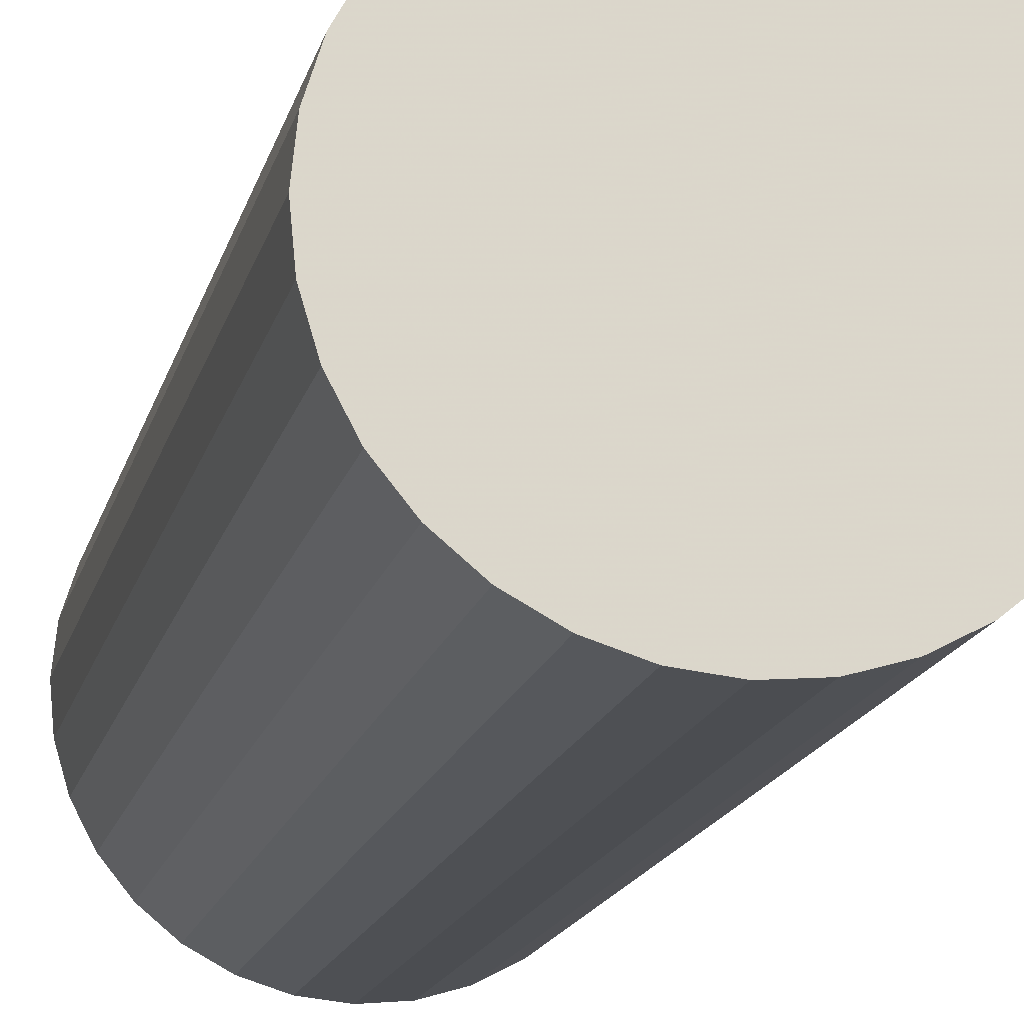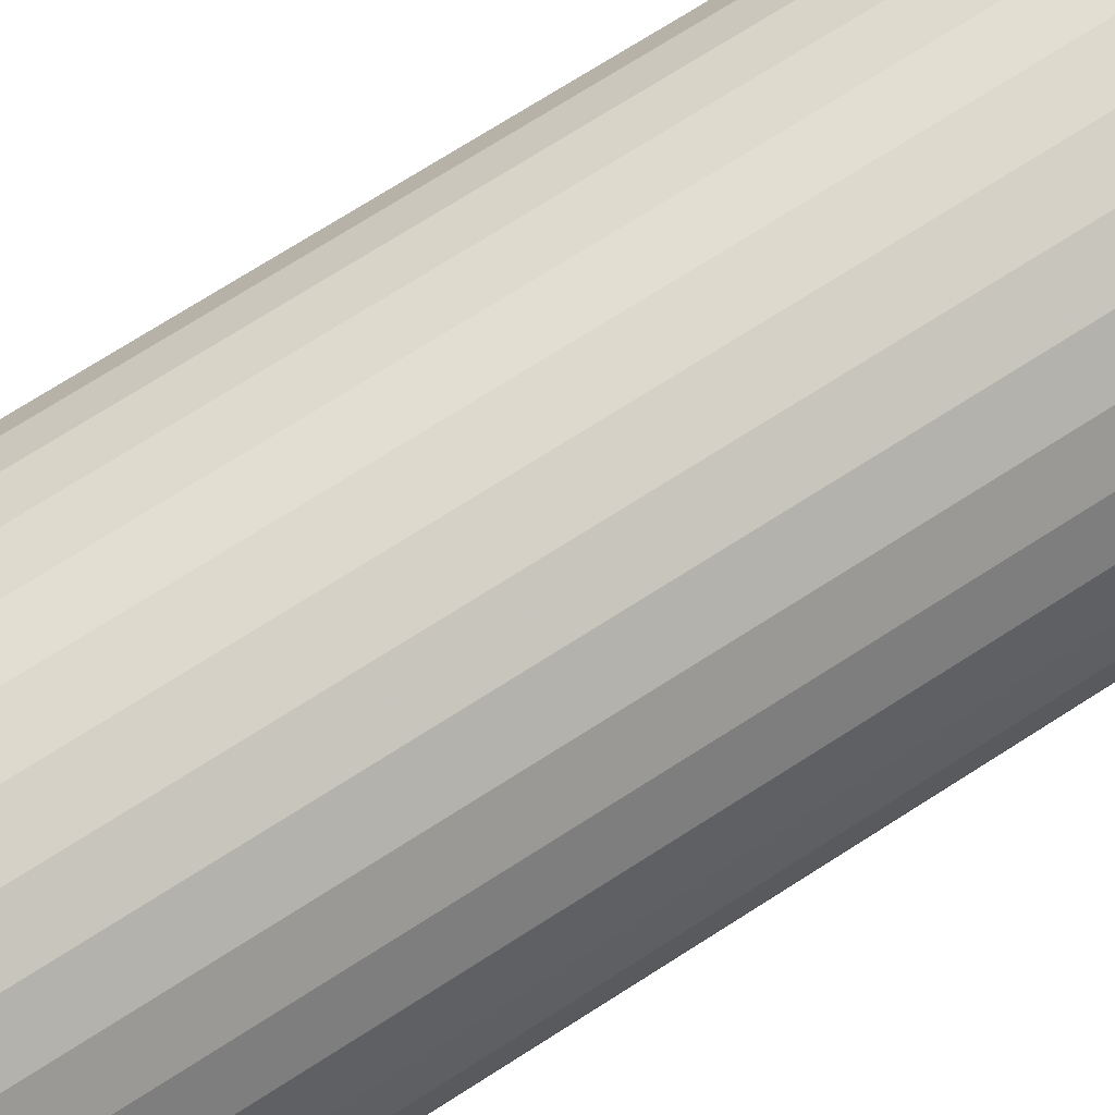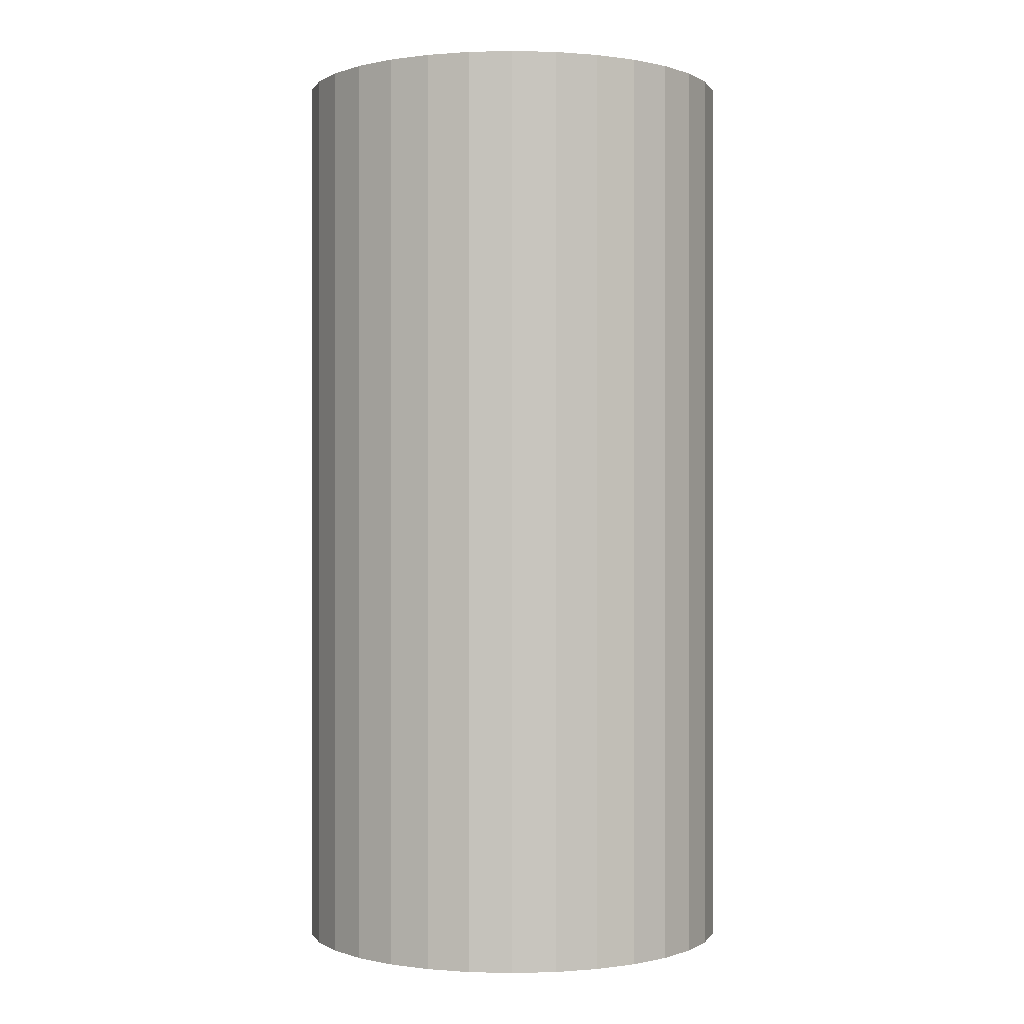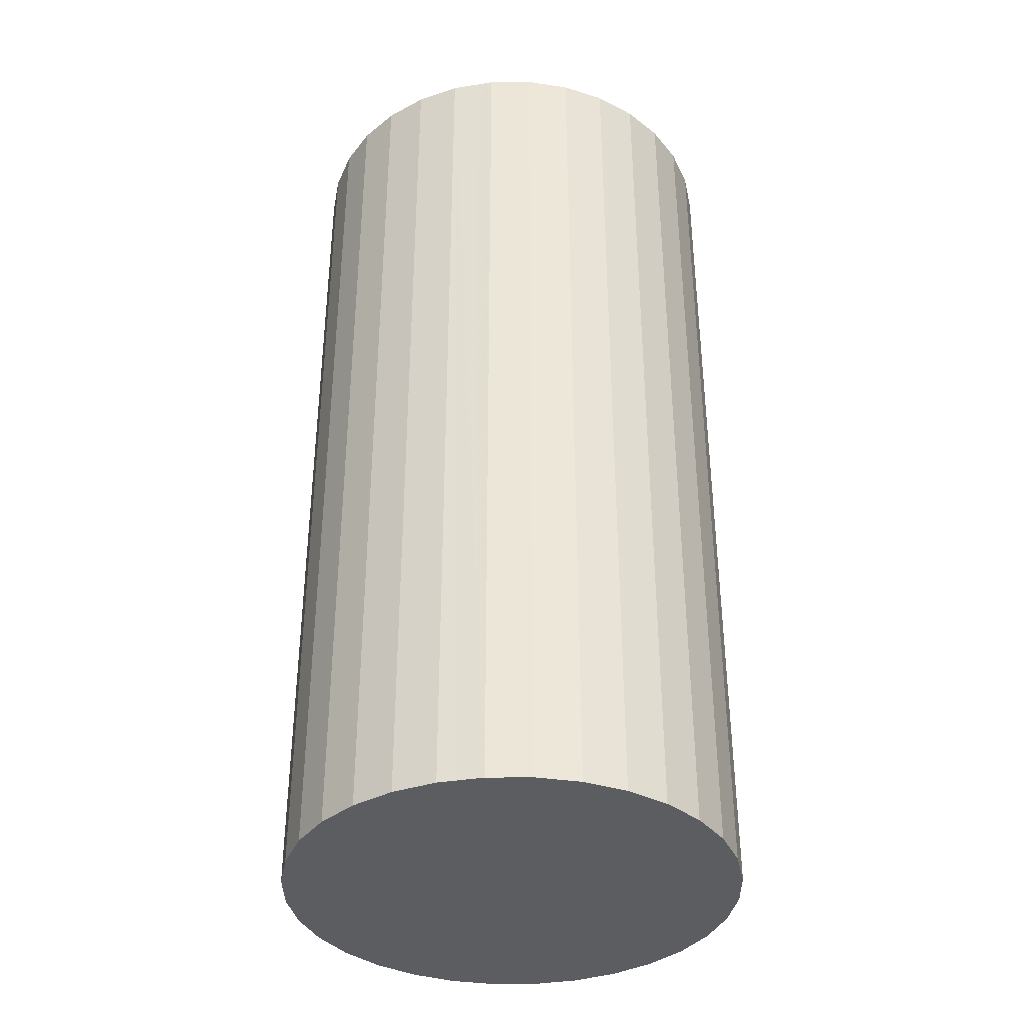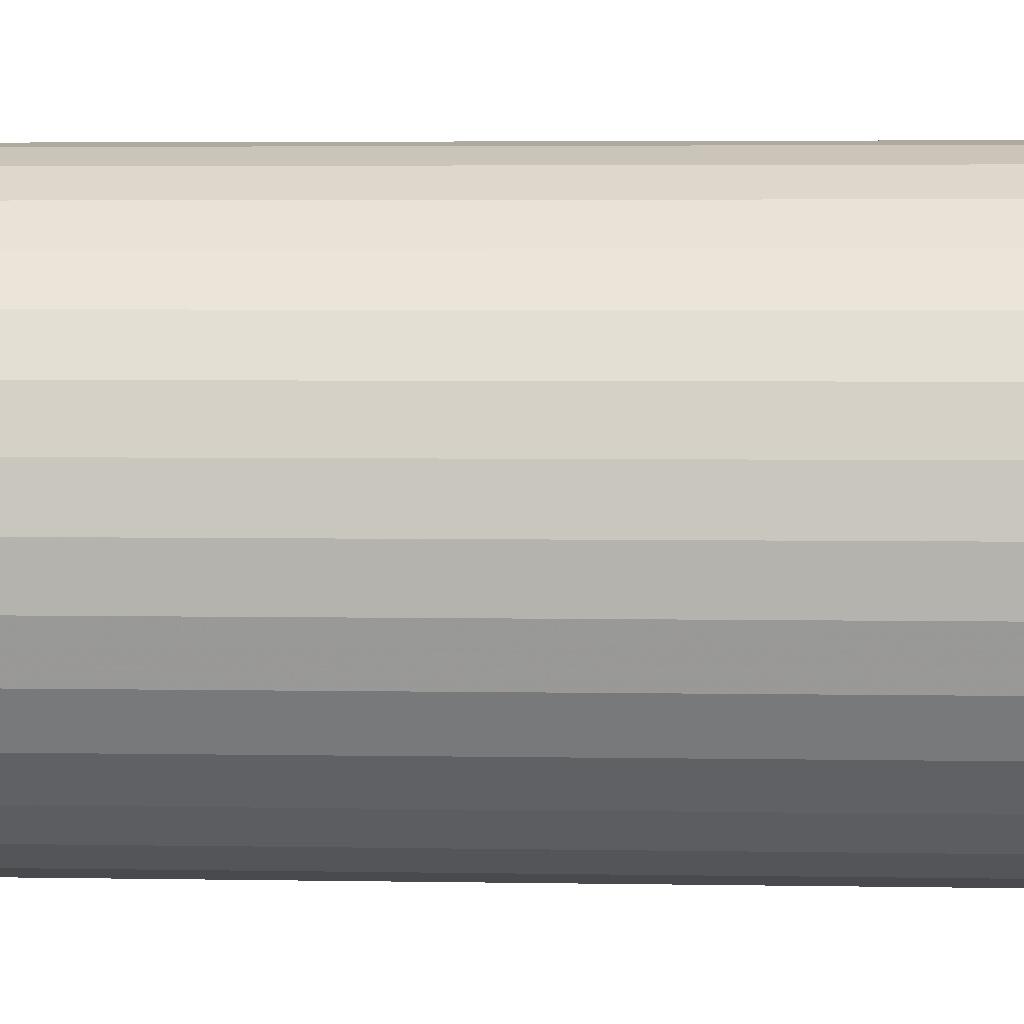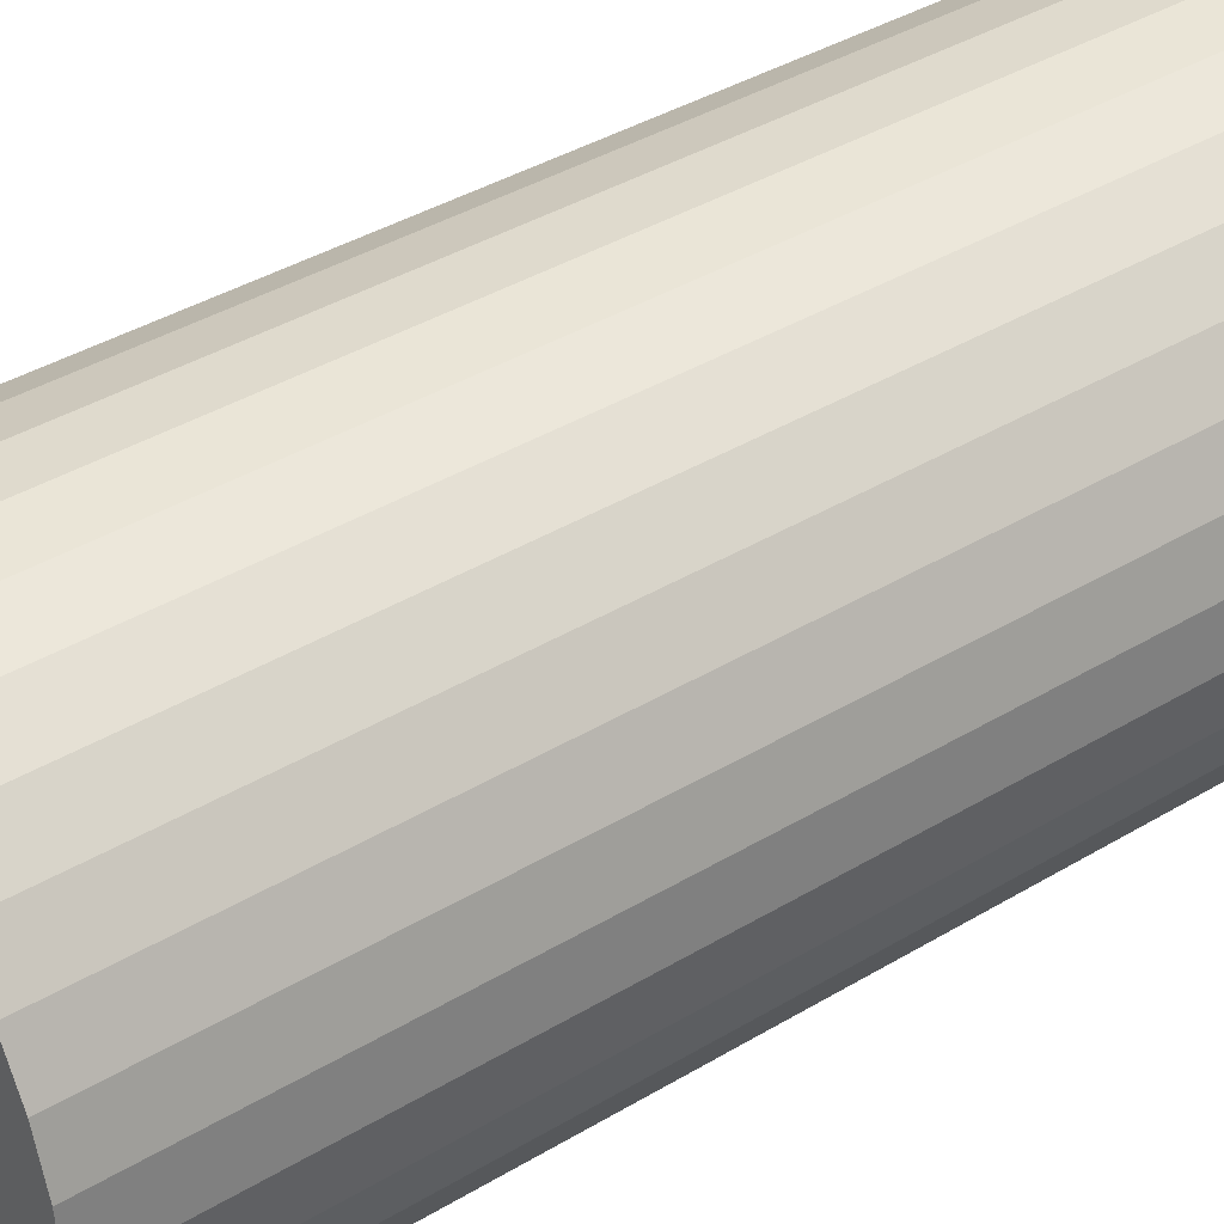
<metadata>
{"format":"obj","ext":"obj","renderer":"f3d","projection":"perspective","resolution":1024,"background":"white","views":[{"elev":-17.5,"azim":166.0,"up":"+Y"},{"elev":75.6,"azim":-122.2,"up":"+Y"},{"elev":0.0,"azim":22.4,"up":"+Z"},{"elev":-37.1,"azim":-61.3,"up":"+Z"},{"elev":3.8,"azim":93.6,"up":"+Y"},{"elev":38.4,"azim":-127.4,"up":"+Y"}]}
</metadata>
<code>
v 0 0 -0.0472
v 0.02287 0 -0.0472
v 0.02287 0 0.0472
v 0 0 0.0472
v 0.02243 0.004461 -0.0472
v 0.02243 0.004461 0.0472
v 0.02113 0.008751 -0.0472
v 0.02113 0.008751 0.0472
v 0.01901 0.01271 -0.0472
v 0.01901 0.01271 0.0472
v 0.01617 0.01617 -0.0472
v 0.01617 0.01617 0.0472
v 0.01271 0.01901 -0.0472
v 0.01271 0.01901 0.0472
v 0.008751 0.02113 -0.0472
v 0.008751 0.02113 0.0472
v 0.004461 0.02243 -0.0472
v 0.004461 0.02243 0.0472
v 0 0.02287 -0.0472
v 0 0.02287 0.0472
v -0.004461 0.02243 -0.0472
v -0.004461 0.02243 0.0472
v -0.008751 0.02113 -0.0472
v -0.008751 0.02113 0.0472
v -0.01271 0.01901 -0.0472
v -0.01271 0.01901 0.0472
v -0.01617 0.01617 -0.0472
v -0.01617 0.01617 0.0472
v -0.01901 0.01271 -0.0472
v -0.01901 0.01271 0.0472
v -0.02113 0.008751 -0.0472
v -0.02113 0.008751 0.0472
v -0.02243 0.004461 -0.0472
v -0.02243 0.004461 0.0472
v -0.02287 0 -0.0472
v -0.02287 0 0.0472
v -0.02243 -0.004461 -0.0472
v -0.02243 -0.004461 0.0472
v -0.02113 -0.008751 -0.0472
v -0.02113 -0.008751 0.0472
v -0.01901 -0.01271 -0.0472
v -0.01901 -0.01271 0.0472
v -0.01617 -0.01617 -0.0472
v -0.01617 -0.01617 0.0472
v -0.01271 -0.01901 -0.0472
v -0.01271 -0.01901 0.0472
v -0.008751 -0.02113 -0.0472
v -0.008751 -0.02113 0.0472
v -0.004461 -0.02243 -0.0472
v -0.004461 -0.02243 0.0472
v -0 -0.02287 -0.0472
v -0 -0.02287 0.0472
v 0.004461 -0.02243 -0.0472
v 0.004461 -0.02243 0.0472
v 0.008751 -0.02113 -0.0472
v 0.008751 -0.02113 0.0472
v 0.01271 -0.01901 -0.0472
v 0.01271 -0.01901 0.0472
v 0.01617 -0.01617 -0.0472
v 0.01617 -0.01617 0.0472
v 0.01901 -0.01271 -0.0472
v 0.01901 -0.01271 0.0472
v 0.02113 -0.008751 -0.0472
v 0.02113 -0.008751 0.0472
v 0.02243 -0.004461 -0.0472
v 0.02243 -0.004461 0.0472
f 2 1 5
f 2 5 3
f 3 5 6
f 3 6 4
f 5 1 7
f 5 7 6
f 6 7 8
f 6 8 4
f 7 1 9
f 7 9 8
f 8 9 10
f 8 10 4
f 9 1 11
f 9 11 10
f 10 11 12
f 10 12 4
f 11 1 13
f 11 13 12
f 12 13 14
f 12 14 4
f 13 1 15
f 13 15 14
f 14 15 16
f 14 16 4
f 15 1 17
f 15 17 16
f 16 17 18
f 16 18 4
f 17 1 19
f 17 19 18
f 18 19 20
f 18 20 4
f 19 1 21
f 19 21 20
f 20 21 22
f 20 22 4
f 21 1 23
f 21 23 22
f 22 23 24
f 22 24 4
f 23 1 25
f 23 25 24
f 24 25 26
f 24 26 4
f 25 1 27
f 25 27 26
f 26 27 28
f 26 28 4
f 27 1 29
f 27 29 28
f 28 29 30
f 28 30 4
f 29 1 31
f 29 31 30
f 30 31 32
f 30 32 4
f 31 1 33
f 31 33 32
f 32 33 34
f 32 34 4
f 33 1 35
f 33 35 34
f 34 35 36
f 34 36 4
f 35 1 37
f 35 37 36
f 36 37 38
f 36 38 4
f 37 1 39
f 37 39 38
f 38 39 40
f 38 40 4
f 39 1 41
f 39 41 40
f 40 41 42
f 40 42 4
f 41 1 43
f 41 43 42
f 42 43 44
f 42 44 4
f 43 1 45
f 43 45 44
f 44 45 46
f 44 46 4
f 45 1 47
f 45 47 46
f 46 47 48
f 46 48 4
f 47 1 49
f 47 49 48
f 48 49 50
f 48 50 4
f 49 1 51
f 49 51 50
f 50 51 52
f 50 52 4
f 51 1 53
f 51 53 52
f 52 53 54
f 52 54 4
f 53 1 55
f 53 55 54
f 54 55 56
f 54 56 4
f 55 1 57
f 55 57 56
f 56 57 58
f 56 58 4
f 57 1 59
f 57 59 58
f 58 59 60
f 58 60 4
f 59 1 61
f 59 61 60
f 60 61 62
f 60 62 4
f 61 1 63
f 61 63 62
f 62 63 64
f 62 64 4
f 63 1 65
f 63 65 64
f 64 65 66
f 64 66 4
f 65 1 2
f 65 2 66
f 66 2 3
f 66 3 4

</code>
